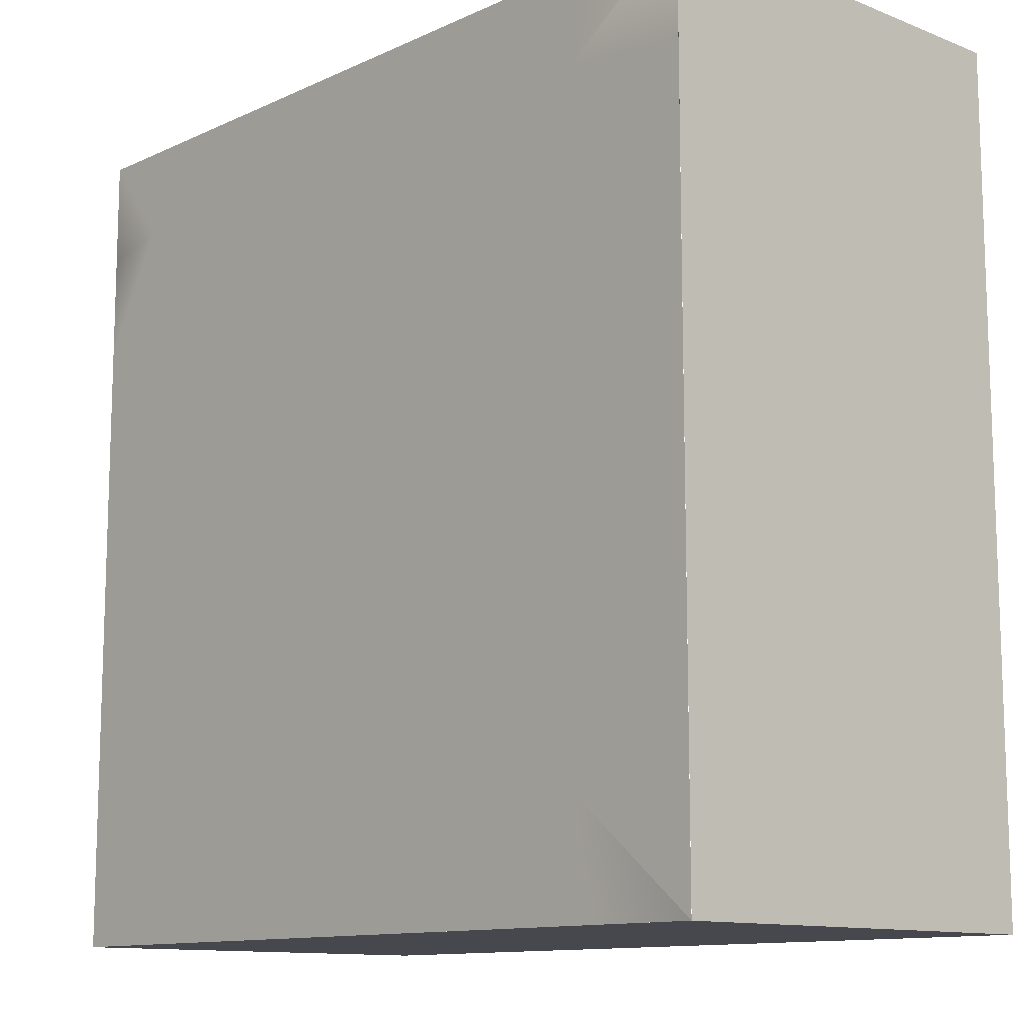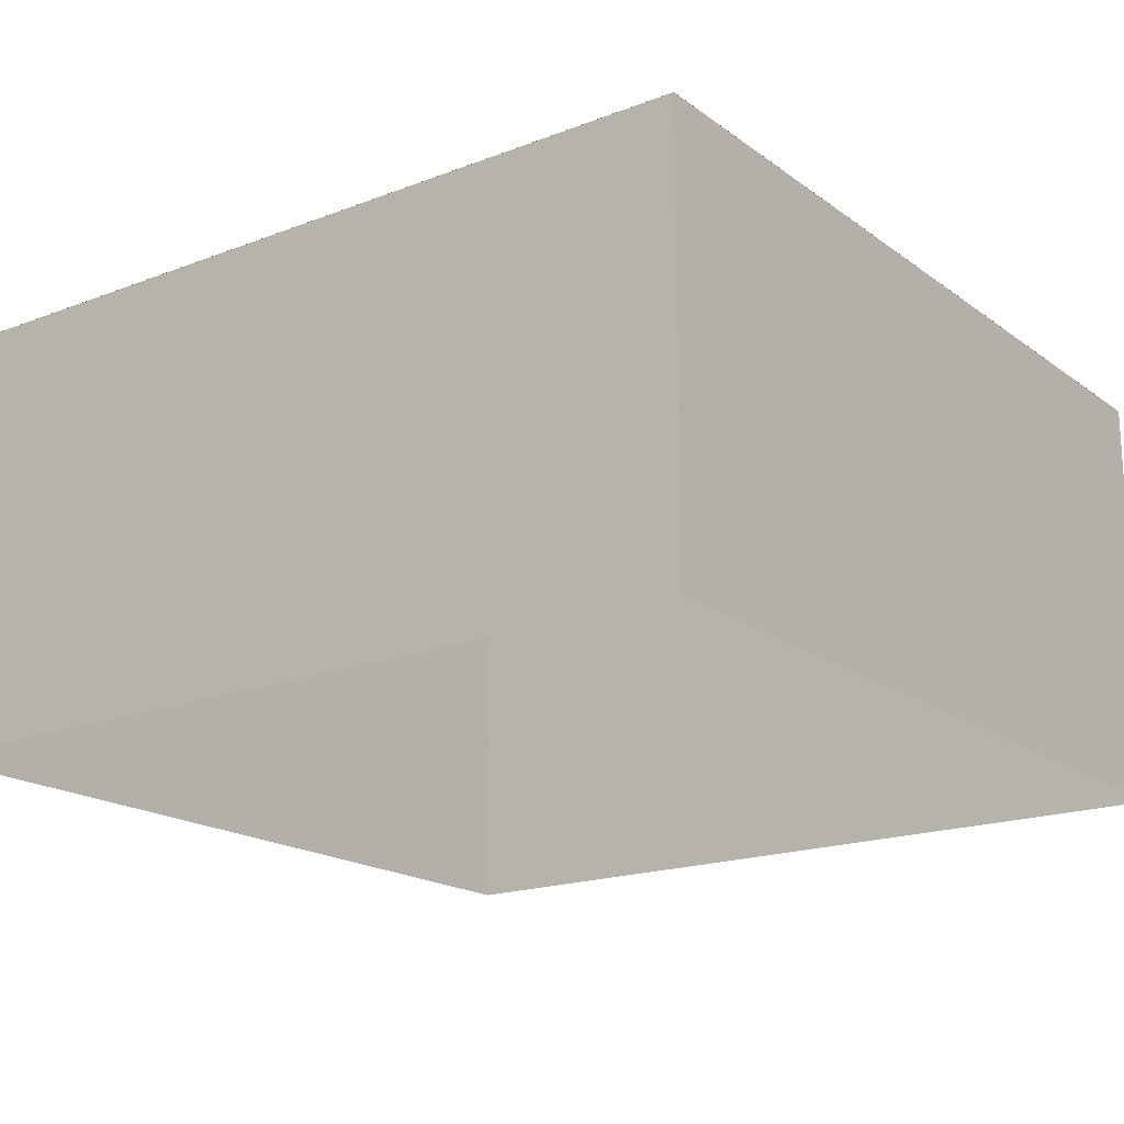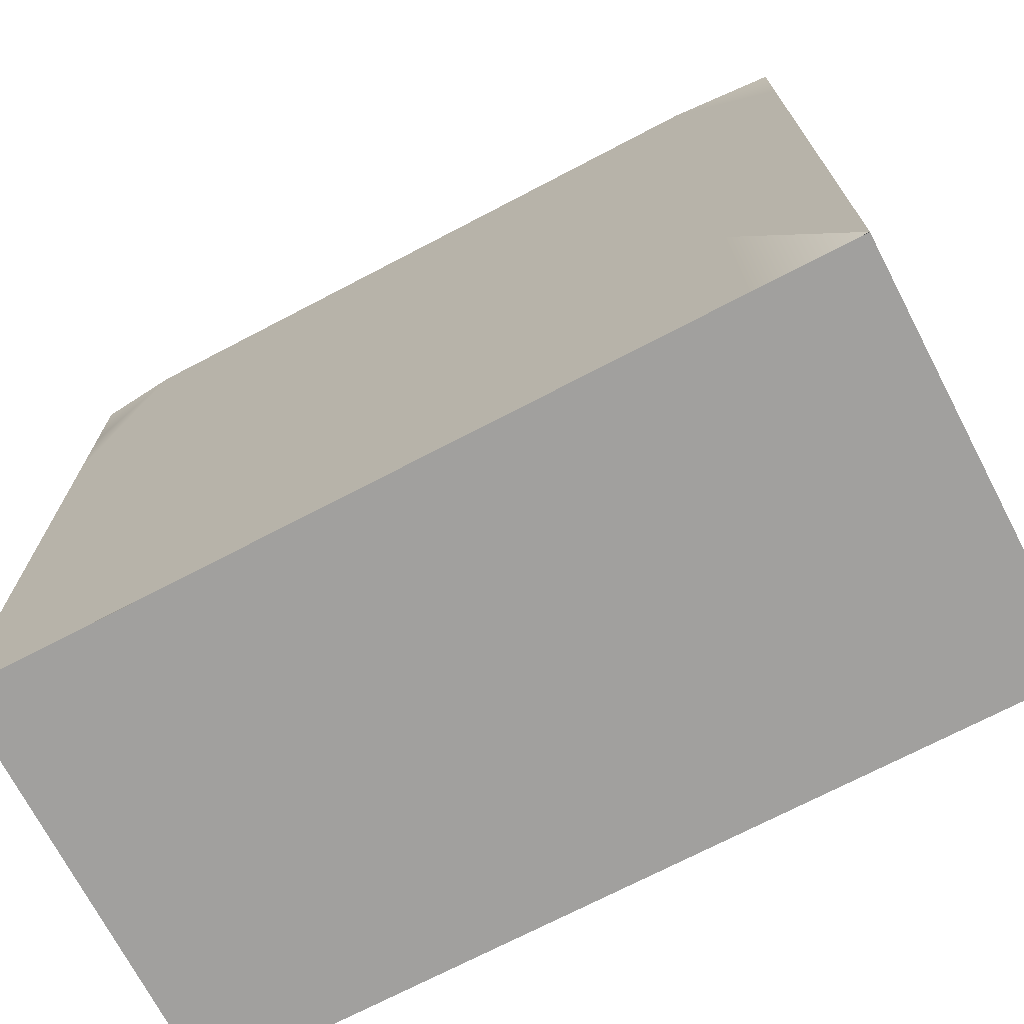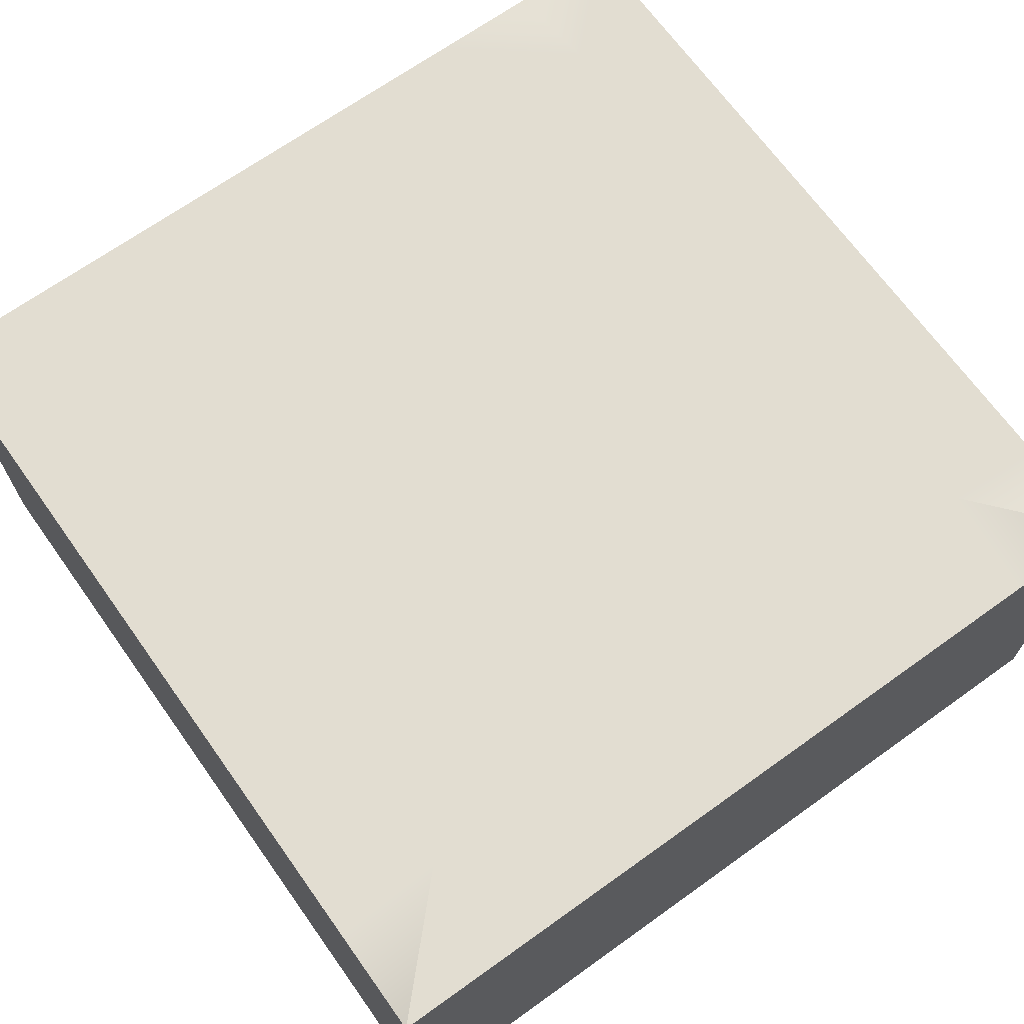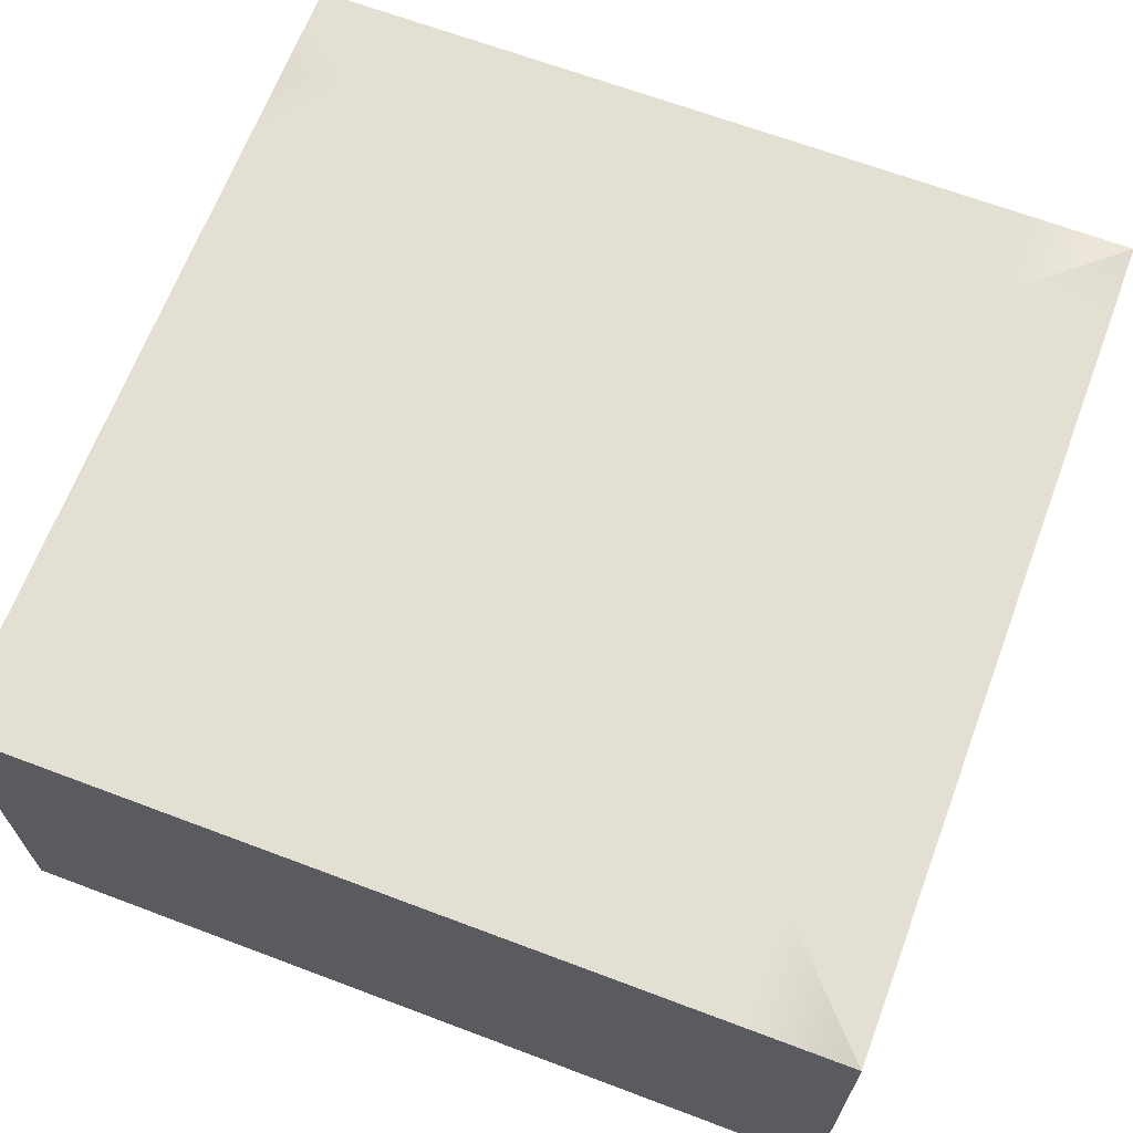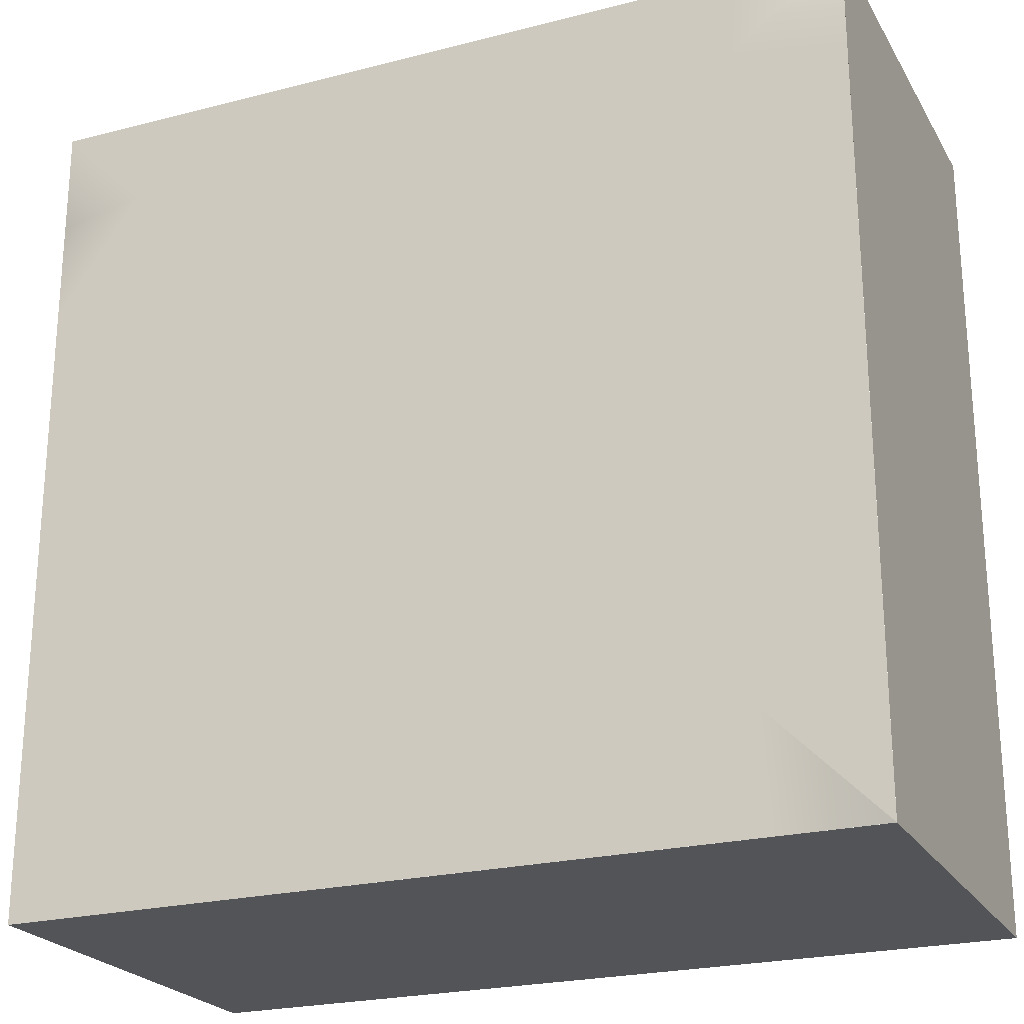
<metadata>
{"format":"obj","ext":"obj","renderer":"f3d","projection":"perspective","resolution":1024,"background":"white","views":[{"elev":-11.9,"azim":-132.8,"up":"+Z"},{"elev":-18.5,"azim":126.4,"up":"+Y"},{"elev":-71.8,"azim":-152.4,"up":"+Z"},{"elev":68.5,"azim":-125.6,"up":"+Y"},{"elev":66.5,"azim":-159.3,"up":"+Y"},{"elev":-23.4,"azim":-156.5,"up":"+Z"}]}
</metadata>
<code>
g default
v -800 0.07264 800
v 800 0.07264 800
v -800 0.07264 -800
v 800 0.07264 -800
v 0 48.33 0
v -800 0.07264 0
v 0 0.07264 800
v 800 0.07264 0
v 0 0.07264 -800
v -400 48.33 -400
v -400 0.07264 -800
v -800 0.07264 -400
v -400 48.33 0
v 0 48.33 -400
v -400 48.33 400
v -800 0.07264 400
v -400 0.07264 800
v 0 48.33 400
v 400 48.33 400
v 400 0.07264 800
v 800 0.07264 400
v 400 48.33 0
v 400 48.33 -400
v 800 0.07264 -400
v 400 0.07264 -800
v -200 48.33 -600
v 0 48.33 -600
v -200 0.07264 -800
v -400 48.33 -600
v -200 48.33 -400
v -600 48.33 200
v -600 48.33 0
v -800 0.07264 200
v -600 48.33 400
v -400 48.33 200
v 200 48.33 600
v 0 48.33 600
v 200 0.07264 800
v 400 48.33 600
v 200 48.33 400
v 600 48.33 -200
v 600 48.33 0
v 800 0.07264 -200
v 600 48.33 -400
v 400 48.33 -200
v -600 48.33 -600
v -600 0.07264 -800
v -800 0.07264 -600
v -600 48.33 -400
v -600 48.33 -200
v -800 0.07264 -200
v -400 48.33 -200
v -200 48.33 -200
v -200 48.33 0
v 0 48.33 -200
v -600 48.33 600
v -800 0.07264 600
v -600 0.07264 800
v -400 48.33 600
v -200 48.33 600
v -200 0.07264 800
v -200 48.33 400
v -200 48.33 200
v 0 48.33 200
v 600 48.33 600
v 600 0.07264 800
v 800 0.07264 600
v 600 48.33 400
v 600 48.33 200
v 800 0.07264 200
v 400 48.33 200
v 200 48.33 200
v 200 48.33 0
v 600 48.33 -600
v 800 0.07264 -600
v 600 0.07264 -800
v 400 48.33 -600
v 200 48.33 -600
v 200 0.07264 -800
v 200 48.33 -400
v 200 48.33 -200
g polySurface7 polySurface5
f 14 27 30
f 30 27 26
f 13 32 35
f 35 32 31
f 18 37 40
f 40 37 36
f 22 42 45
f 45 42 41
f 29 11 46
f 46 11 47
f 12 51 49
f 49 51 50
f 52 13 53
f 53 13 54
f 34 16 56
f 56 16 57
f 17 61 59
f 59 61 60
f 62 18 63
f 63 18 64
f 39 20 65
f 65 20 66
f 21 70 68
f 68 70 69
f 71 22 72
f 72 22 73
f 44 24 74
f 74 24 75
f 25 79 77
f 77 79 78
f 80 14 81
f 81 14 55
f 27 9 26
f 26 9 28
f 11 29 28
f 28 29 26
f 29 10 26
f 26 10 30
f 32 6 31
f 31 6 33
f 16 34 33
f 33 34 31
f 34 15 31
f 31 15 35
f 37 7 36
f 36 7 38
f 20 39 38
f 38 39 36
f 39 19 36
f 36 19 40
f 42 8 41
f 41 8 43
f 24 44 43
f 43 44 41
f 44 23 41
f 41 23 45
f 47 3 46
f 46 3 48
f 48 12 46
f 46 12 49
f 10 29 49
f 49 29 46
f 51 6 50
f 50 6 32
f 13 52 32
f 32 52 50
f 52 10 50
f 50 10 49
f 5 55 54
f 54 55 53
f 55 14 53
f 53 14 30
f 10 52 30
f 30 52 53
f 57 1 56
f 56 1 58
f 58 17 56
f 56 17 59
f 15 34 59
f 59 34 56
f 61 7 60
f 60 7 37
f 18 62 37
f 37 62 60
f 62 15 60
f 60 15 59
f 5 54 64
f 64 54 63
f 54 13 63
f 63 13 35
f 15 62 35
f 35 62 63
f 66 2 65
f 65 2 67
f 67 21 65
f 65 21 68
f 19 39 68
f 68 39 65
f 70 8 69
f 69 8 42
f 22 71 42
f 42 71 69
f 71 19 69
f 69 19 68
f 5 64 73
f 73 64 72
f 64 18 72
f 72 18 40
f 19 71 40
f 40 71 72
f 75 4 74
f 74 4 76
f 76 25 74
f 74 25 77
f 23 44 77
f 77 44 74
f 79 9 78
f 78 9 27
f 14 80 27
f 27 80 78
f 80 23 78
f 78 23 77
f 5 73 55
f 55 73 81
f 73 22 81
f 81 22 45
f 23 80 45
f 45 80 81
g default
v -800 -800.1 800
v 800 -800.1 800
v -800 -0.102 800
v 800 -0.102 800
v -800 -0.102 -800
v 800 -0.102 -800
v -800 -800.1 -800
v 800 -800.1 -800
g pasted__pCube1 group
f 82 83 85 84
f 86 87 89 88
f 83 89 87 85
f 88 82 84 86

</code>
